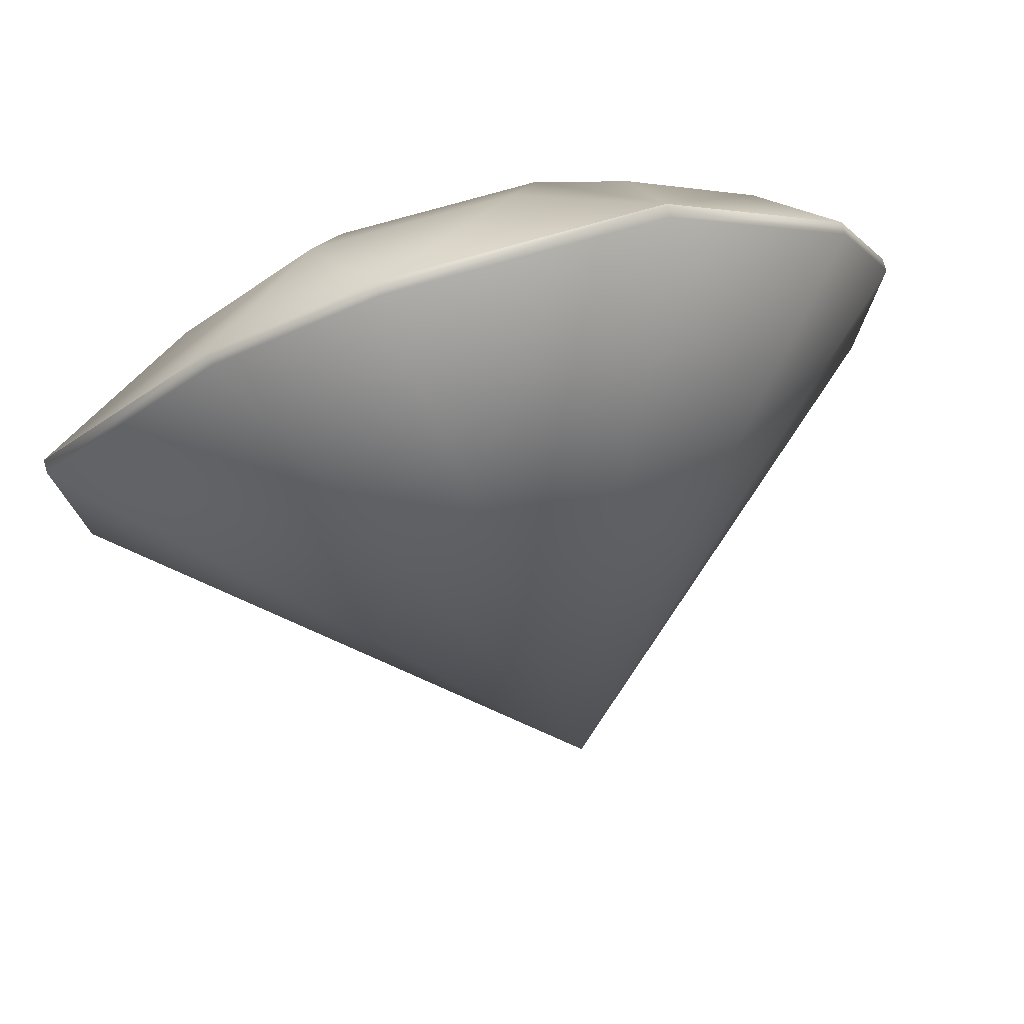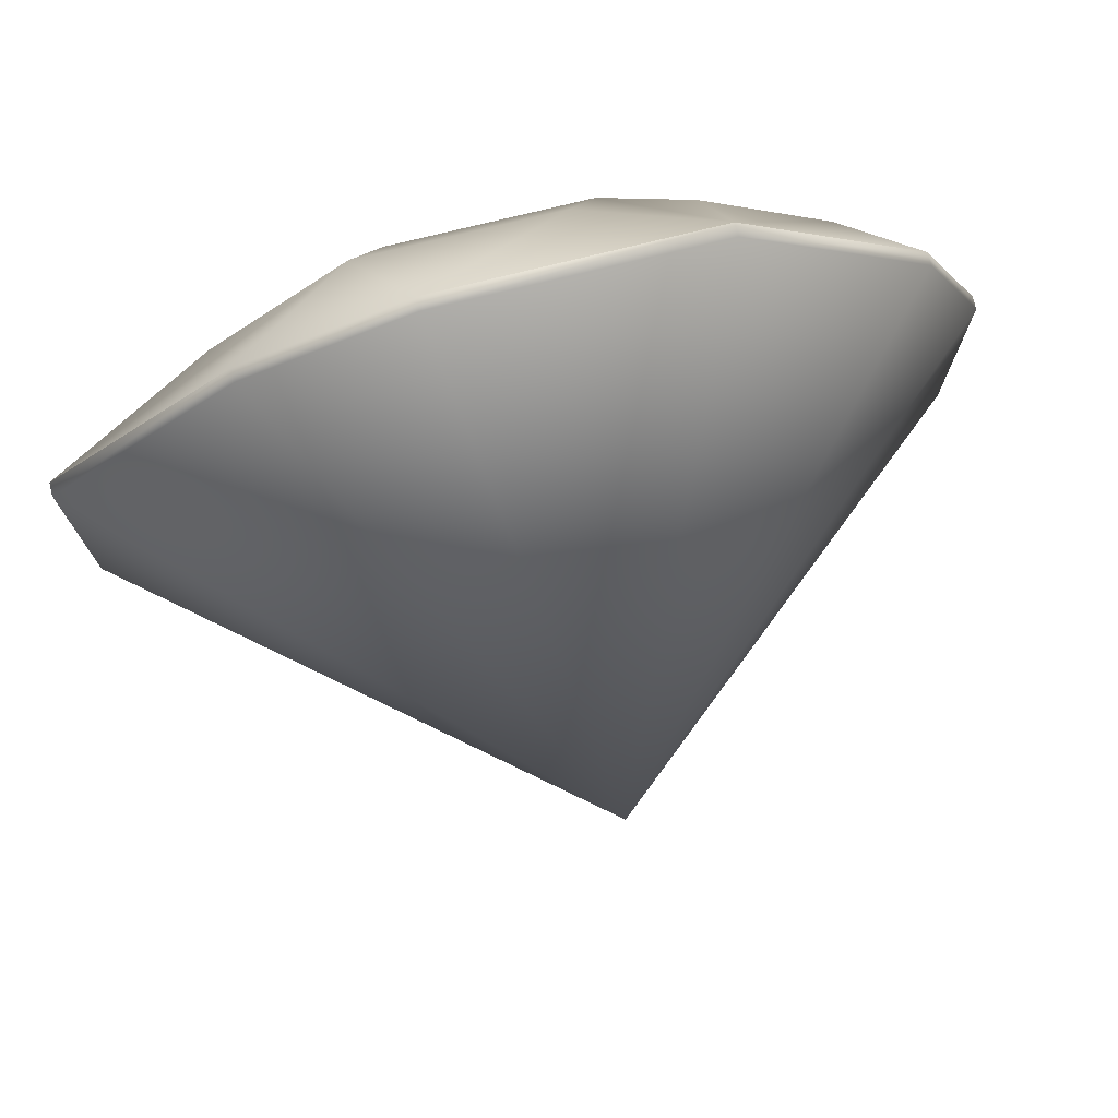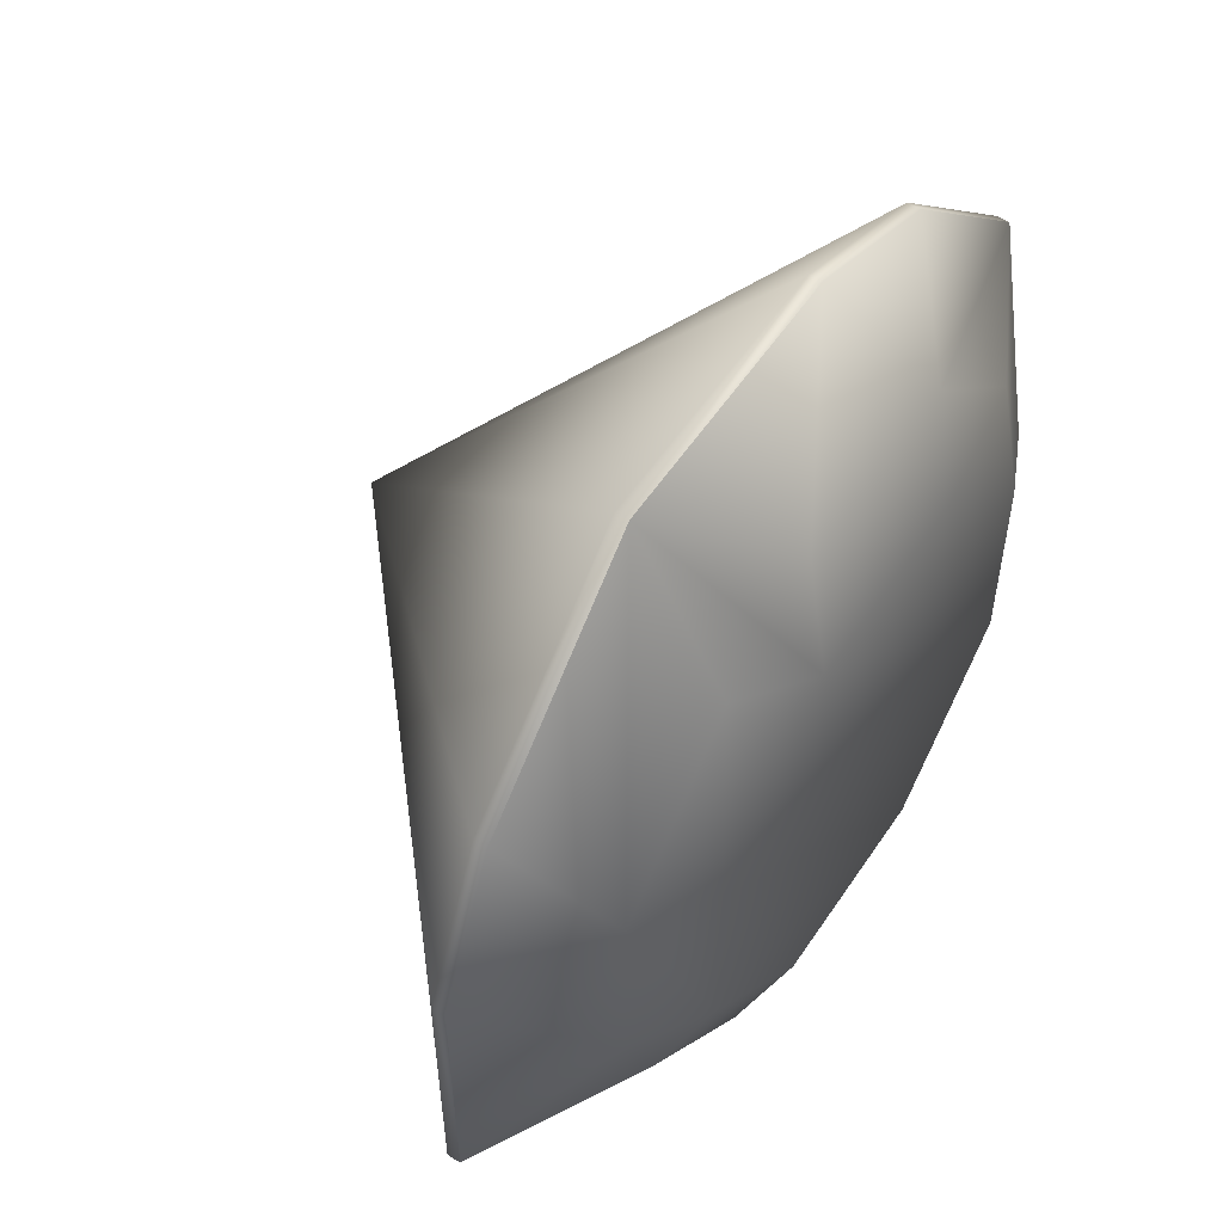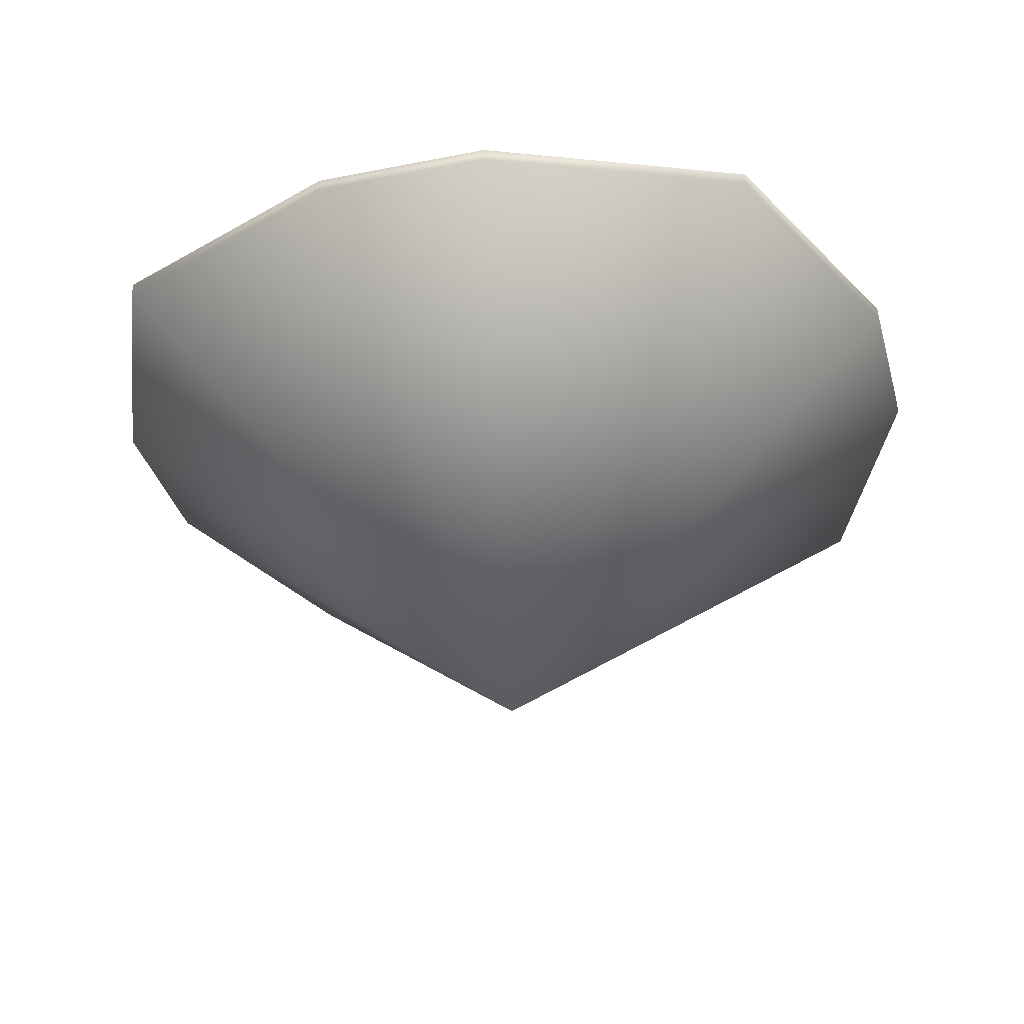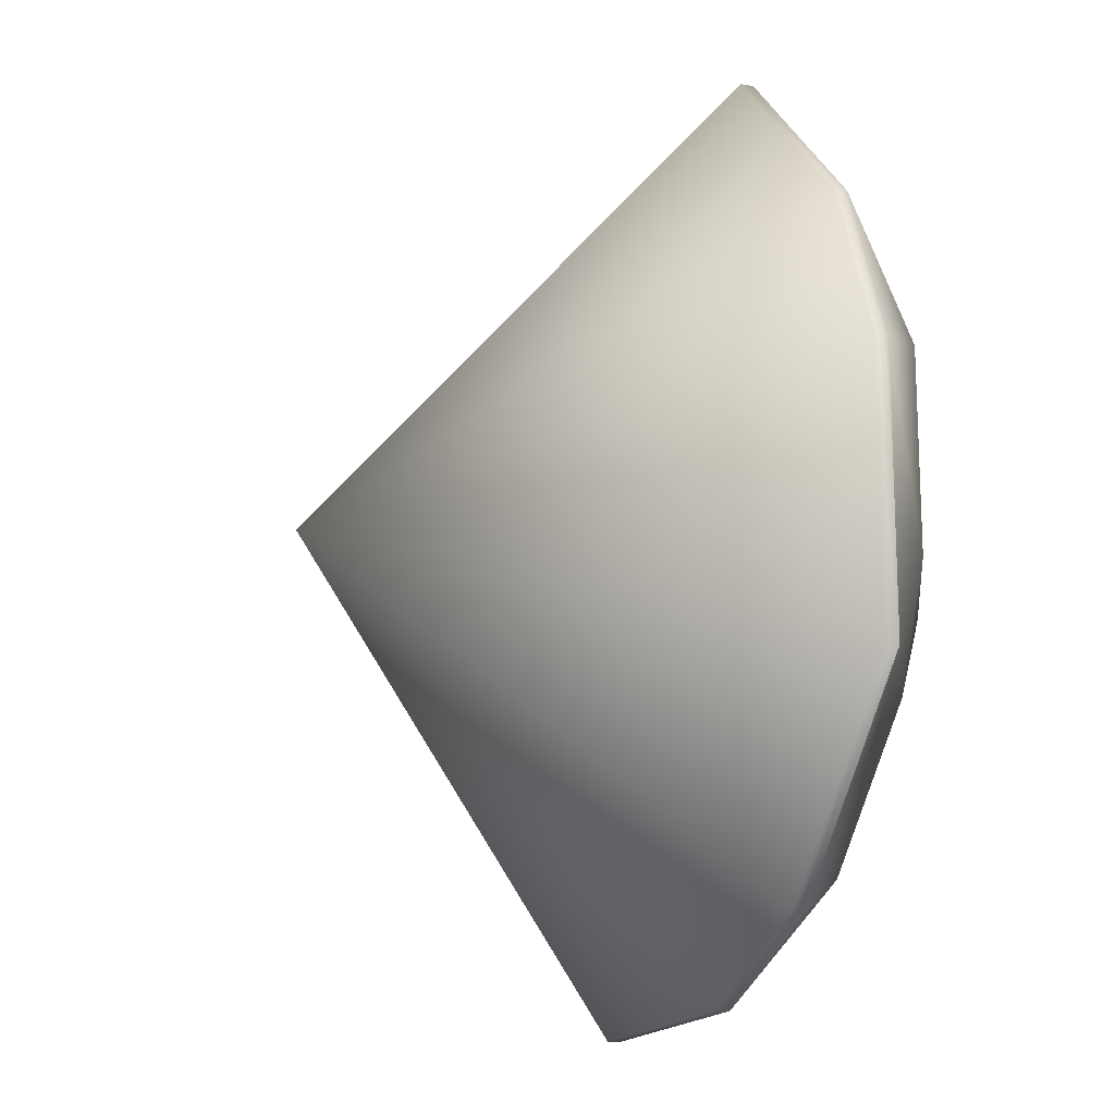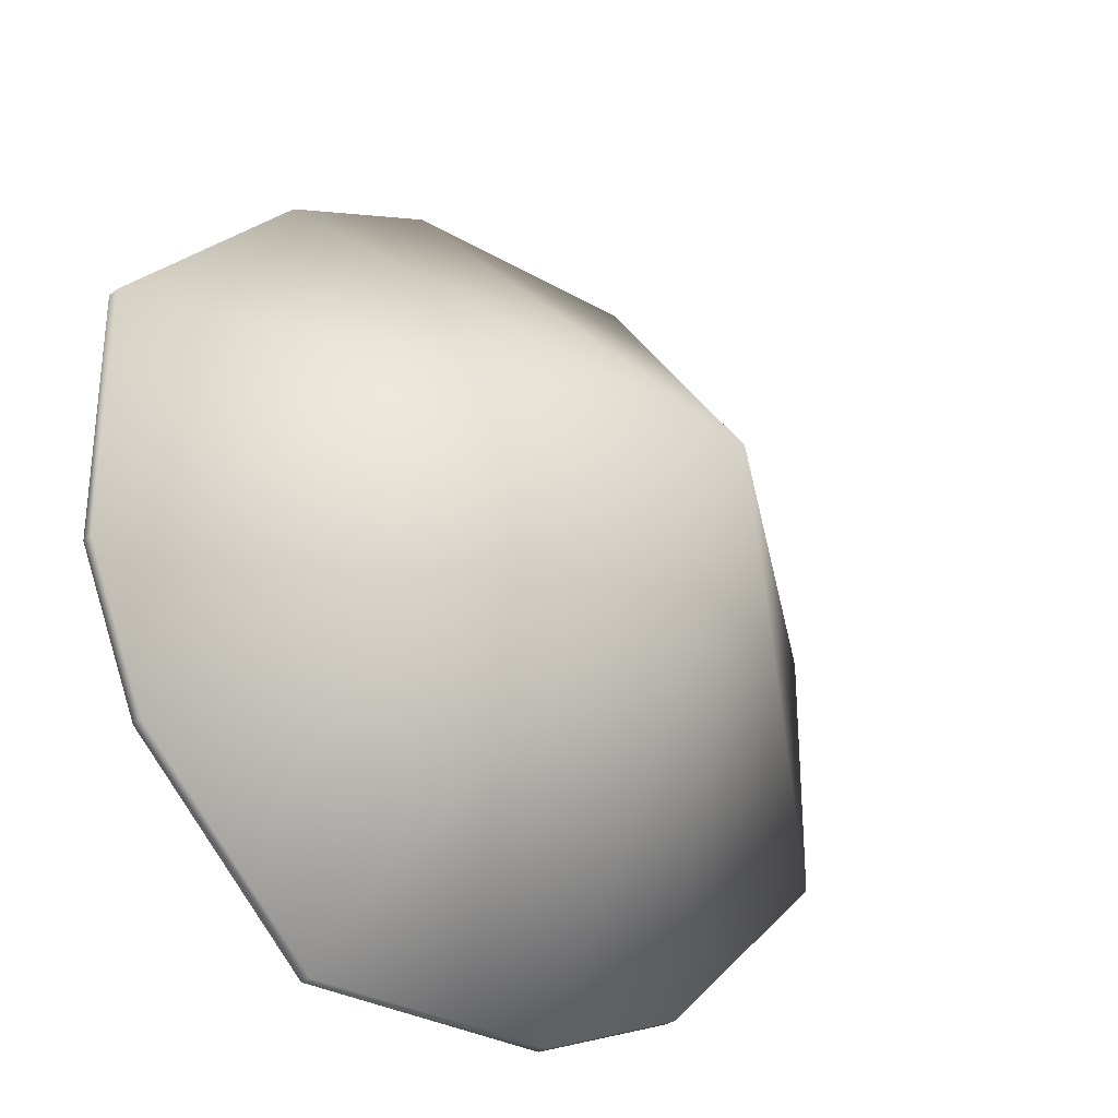
<metadata>
{"format":"obj","ext":"obj","renderer":"f3d","projection":"perspective","resolution":1024,"background":"white","views":[{"elev":76.6,"azim":-15.9,"up":"+Z"},{"elev":75.8,"azim":-13.9,"up":"+Z"},{"elev":55.2,"azim":123.2,"up":"+Z"},{"elev":-34.9,"azim":-7.6,"up":"+Y"},{"elev":-16.5,"azim":69.5,"up":"+Z"},{"elev":-30.7,"azim":-39.9,"up":"+Z"}]}
</metadata>
<code>
g novice10_0
v 0.06937 0.3032 -0.3487
v 0 0 0
v -0.1445 0.3032 -0.3487
v 0.1976 0.3032 -0.2957
v 0.3488 0.3032 -0.1445
v 0.3488 0.3032 0.06937
v 0.2957 0.3032 0.1976
v -0.2957 0.3032 -0.1976
v -0.3488 0.3032 -0.06937
v -0.3488 0.3135 -0.06937
v -0.2957 0.3135 -0.1976
v -0.1445 0.3135 -0.3487
v 0.06937 0.3135 -0.3487
v 0.1976 0.3135 -0.2957
v 0.3488 0.3135 -0.1445
v 0.3488 0.3135 0.06937
v 0.2957 0.3135 0.1976
v 0.1445 0.3032 0.3488
v -0.06937 0.3032 0.3488
v -0.1976 0.3032 0.2957
v -0.3488 0.3032 0.1445
v 0.1056 0.3841 -0.2551
v -0.06937 0.3135 0.3488
v -0.1976 0.3135 0.2957
v -0.2551 0.3841 -0.1056
v 0.2551 0.3841 0.1056
v 0.1445 0.3135 0.3488
v -0.3488 0.3135 0.1445
v -0.1056 0.3841 0.2551
v -0.05144 0.3838 -0.2555
v -0.1443 0.3838 -0.2171
v 0.2171 0.3838 -0.1443
v 0.2555 0.3838 -0.05144
v -0.07811 0.4136 -0.1886
v -0.1886 0.4137 -0.07813
v 0.07813 0.4137 -0.1886
v 0.1886 0.4136 -0.07811
v 0.1886 0.4137 0.07813
v 0.1443 0.3838 0.2171
v 0.07811 0.4136 0.1886
v 0.05144 0.3838 0.2555
v -0.2171 0.3838 0.1443
v -0.2555 0.3838 0.05144
v -0.1886 0.4136 0.07811
v -0.07813 0.4137 0.1886
f 1 2 3
f 4 2 1
f 5 2 4
f 6 2 5
f 7 2 6
f 8 2 9
f 3 2 8
f 8 9 10 11
f 3 8 11 12
f 1 3 12 13
f 4 1 13 14
f 6 5 15 16
f 7 6 16 17
f 18 2 7
f 19 2 18
f 20 2 19
f 21 2 20
f 9 2 21
f 5 4 14 15
f 14 13 22
f 20 19 23 24
f 25 11 10
f 17 16 26
f 18 7 17 27
f 19 18 27 23
f 21 20 24 28
f 24 23 29
f 9 21 28 10
f 13 12 30 22
f 12 11 25 31
f 15 14 22 32
f 16 15 33 26
f 12 31 34 30
f 31 25 35 34
f 22 30 34 36
f 33 15 32 37
f 26 33 37 38
f 32 22 36 37
f 27 39 40 41
f 27 17 26 39
f 23 27 41 29
f 28 24 29 42
f 10 28 43 25
f 28 42 44 43
f 25 43 44 35
f 29 41 40 45
f 42 29 45 44
f 39 26 38 40
f 44 45 40
f 35 44 40 38
f 34 35 38 37
f 34 37 36

</code>
